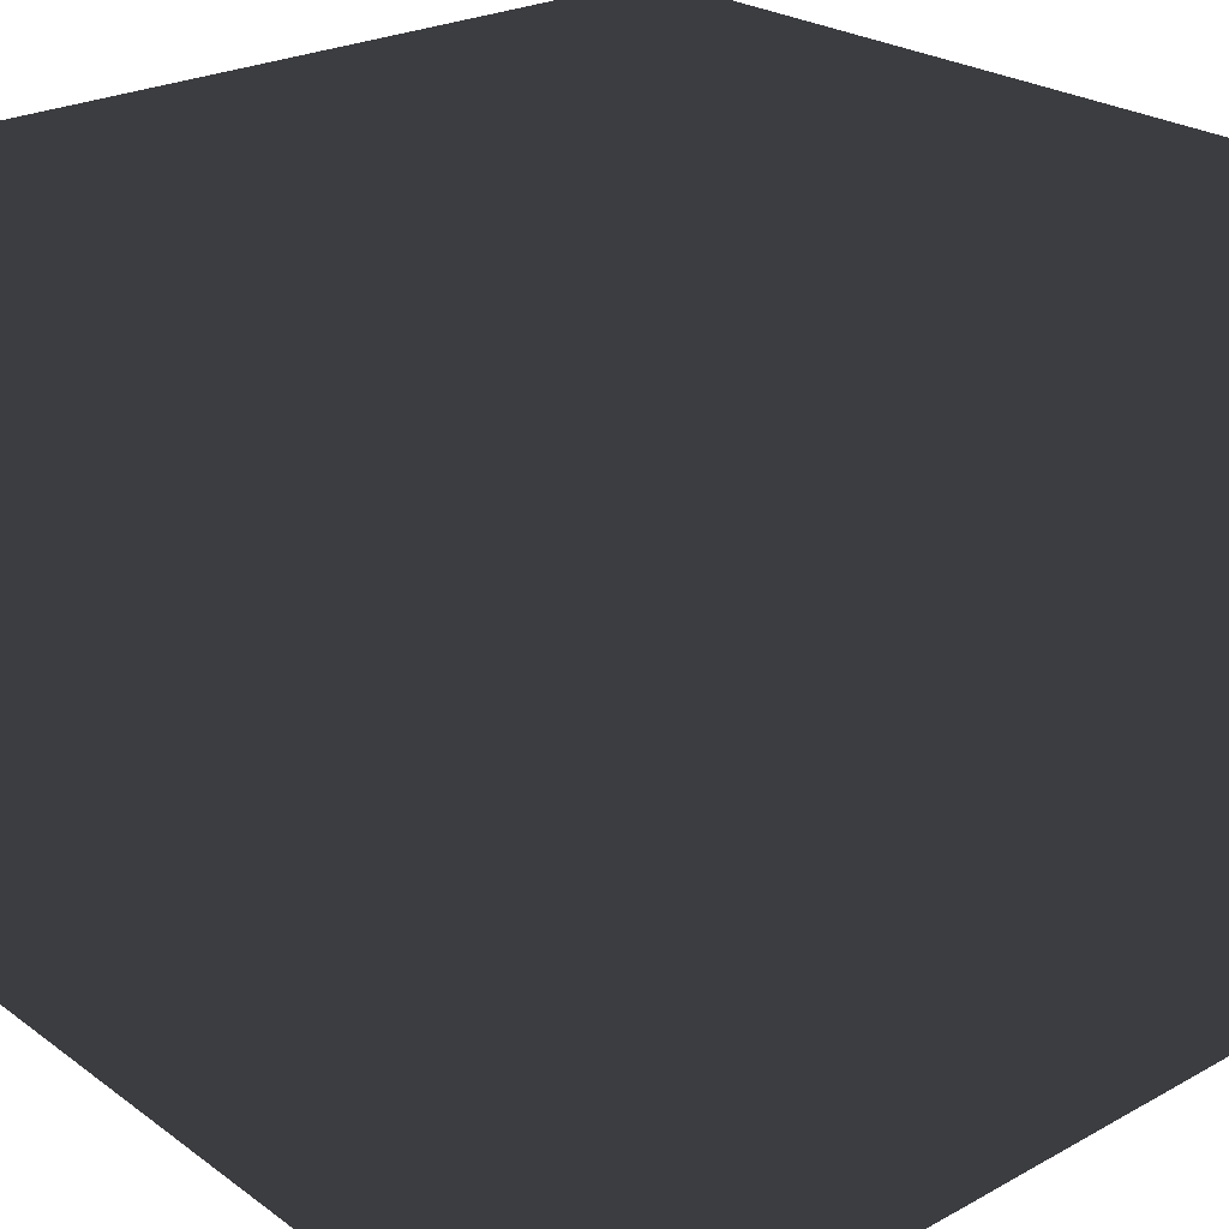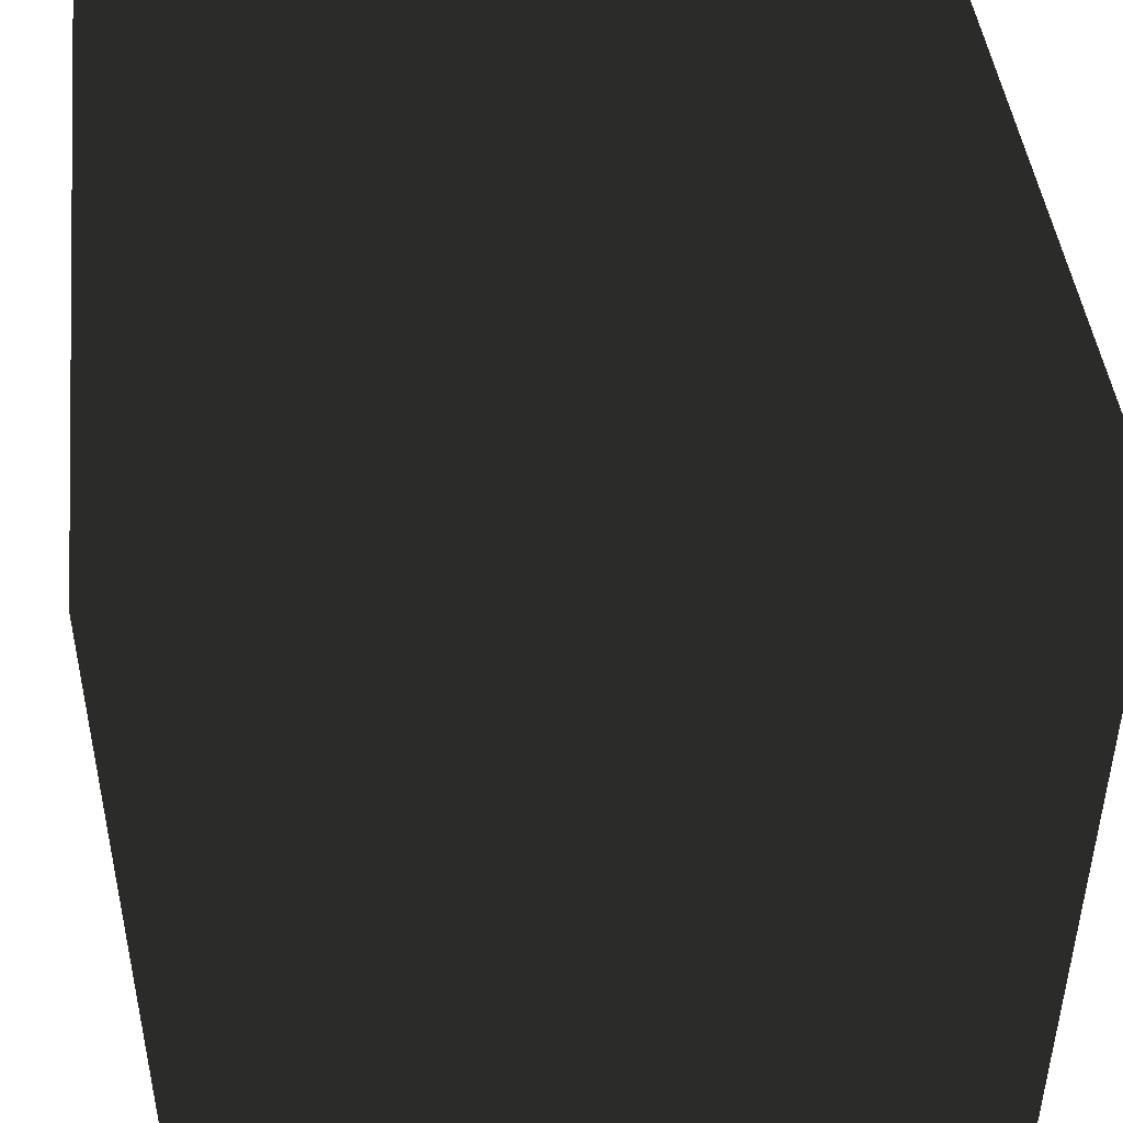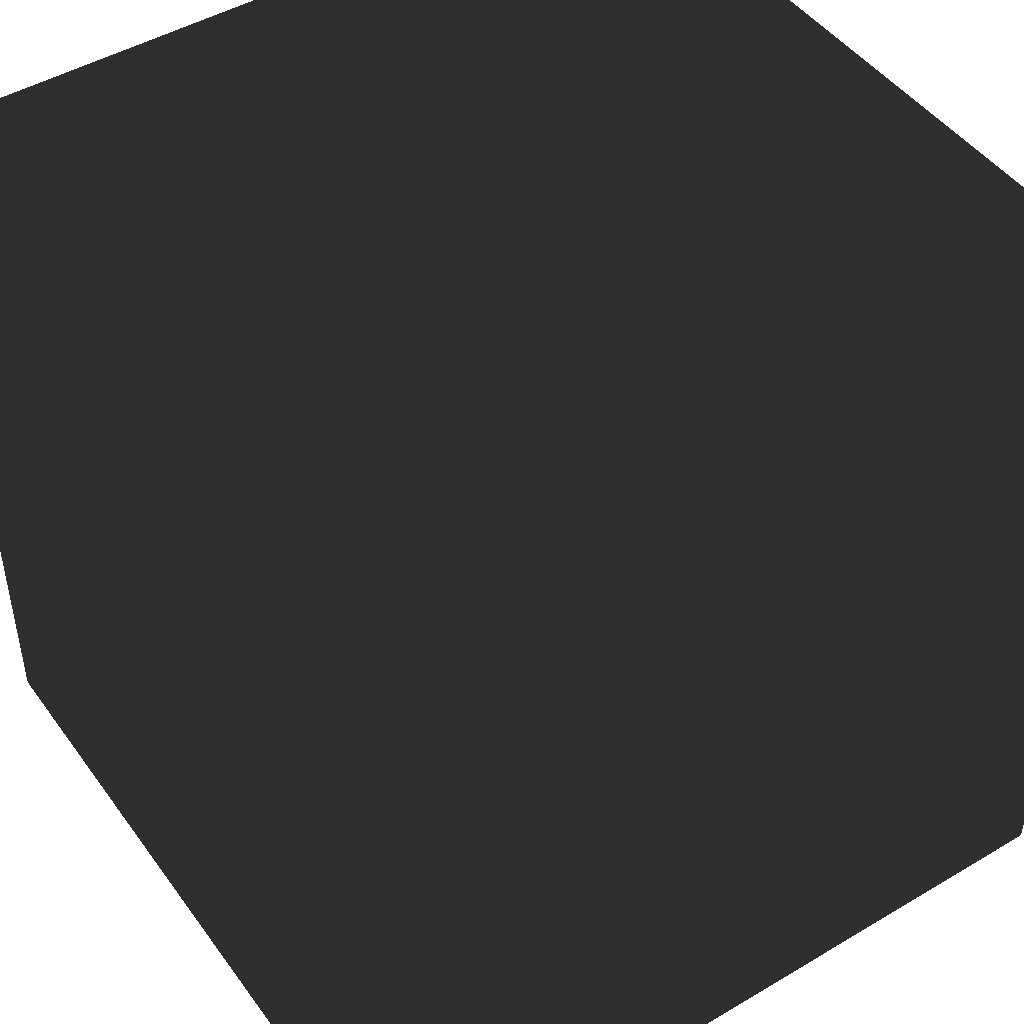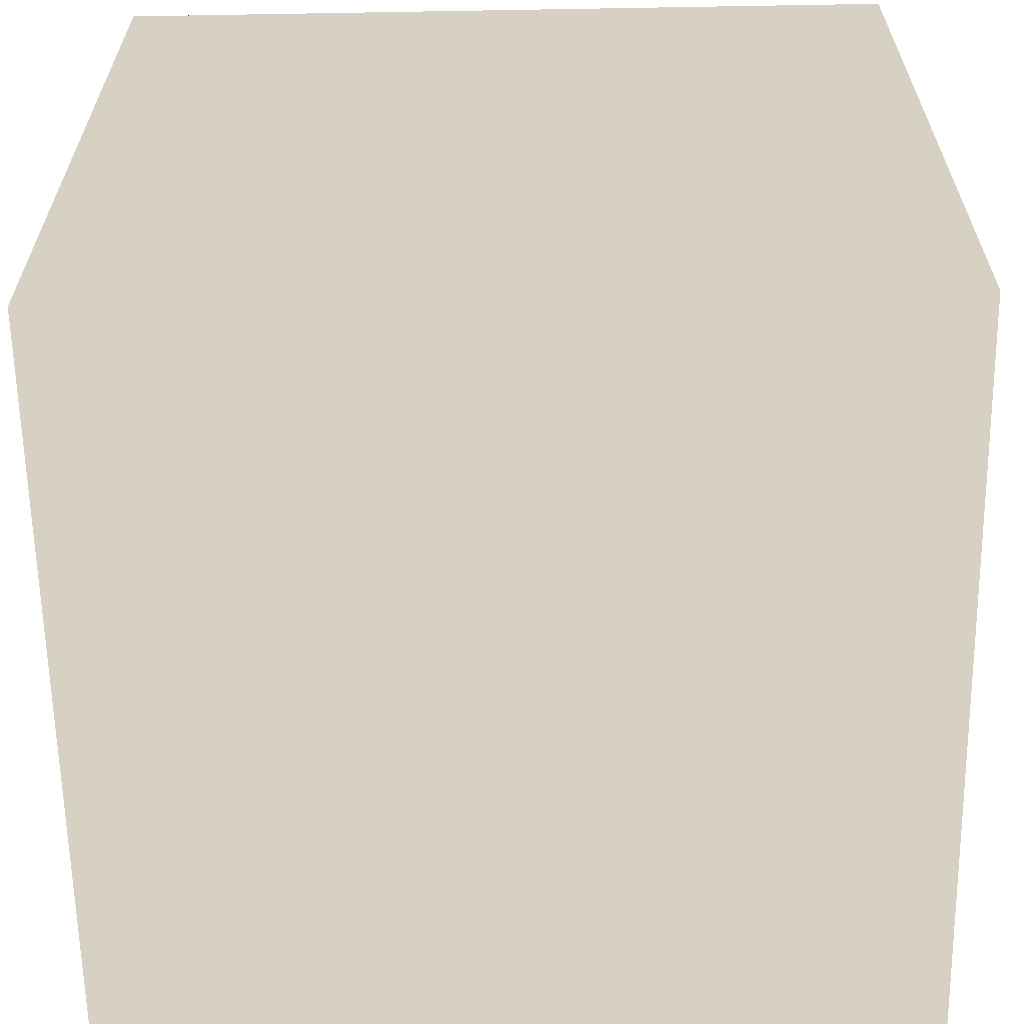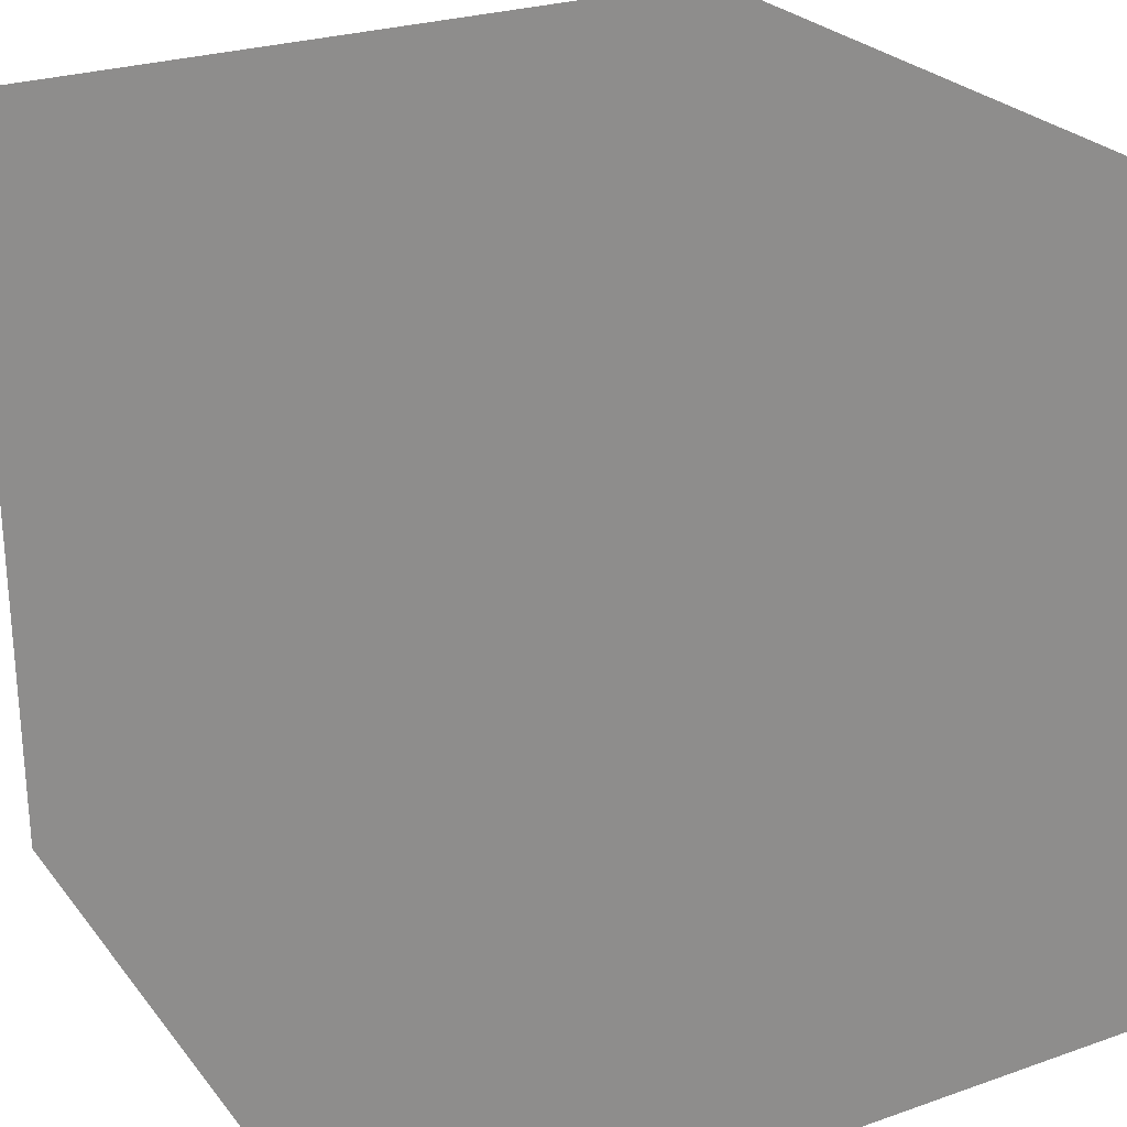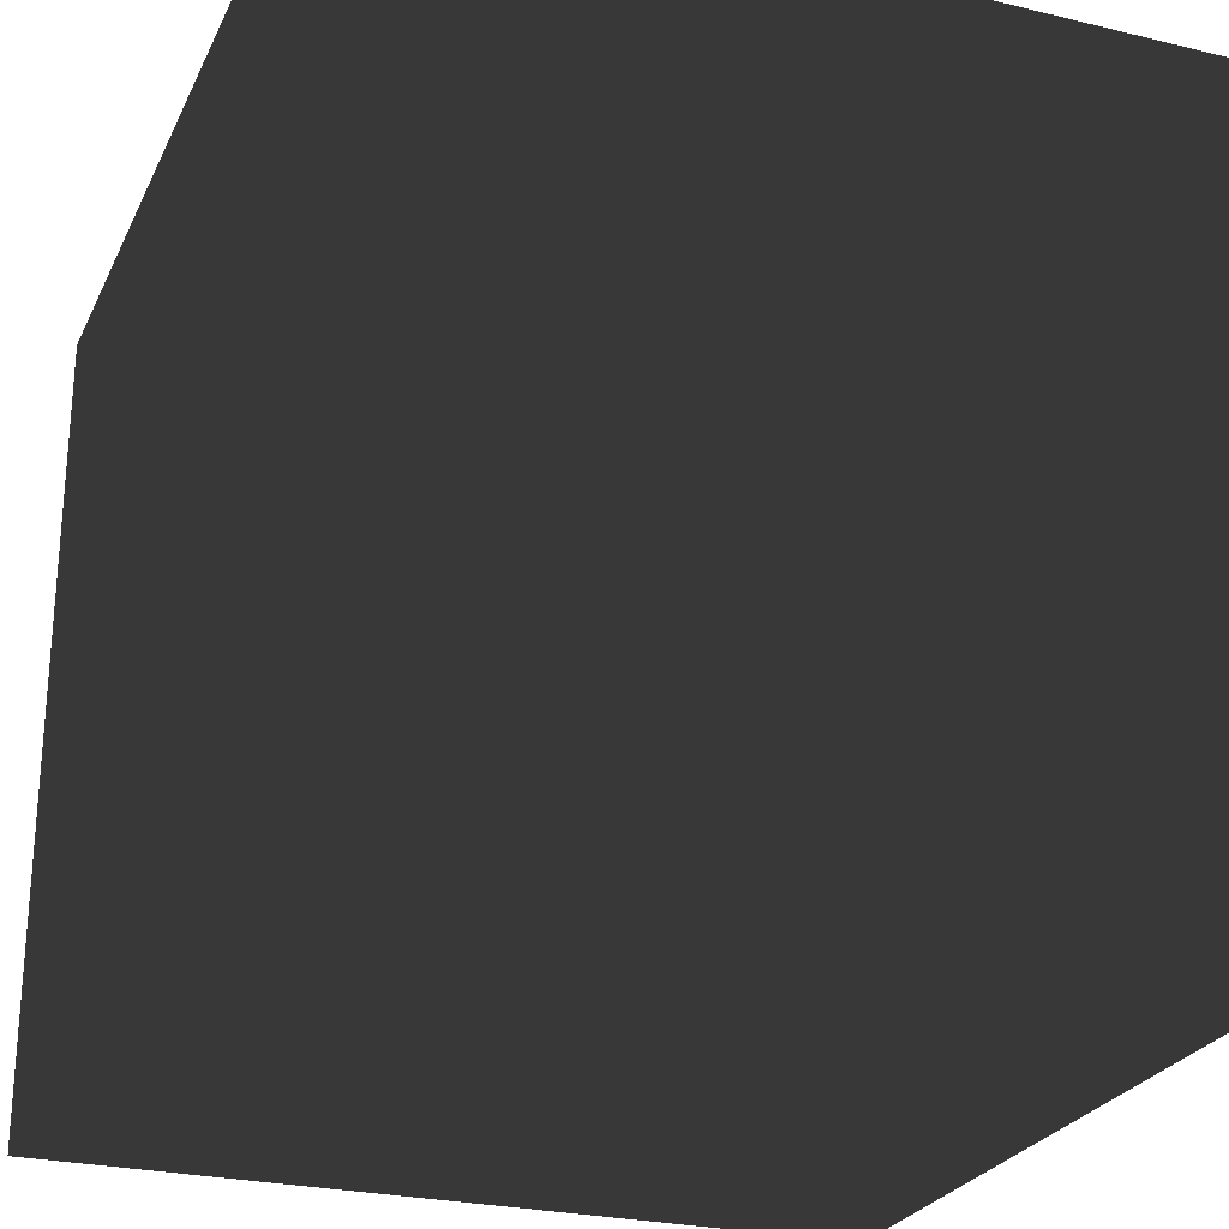
<metadata>
{"format":"obj","ext":"obj","renderer":"f3d","projection":"perspective","resolution":1024,"background":"white","views":[{"elev":25.2,"azim":-131.2,"up":"+Y"},{"elev":45.5,"azim":173.5,"up":"+Z"},{"elev":46.8,"azim":146.0,"up":"+Z"},{"elev":-62.7,"azim":1.0,"up":"+Z"},{"elev":25.9,"azim":-29.1,"up":"+Z"},{"elev":-25.9,"azim":-110.9,"up":"+Z"}]}
</metadata>
<code>
v -0.5 -0.5 -0.5
v 0.5 -0.5 -0.5
v -0.5 0.5 -0.5
v 0.5 0.5 -0.5
v -0.5 -0.5 0.5
v 0.5 -0.5 0.5
v -0.5 0.5 0.5
v 0.5 0.5 0.5
f 1 2 3
f 4 3 2
f 5 7 6
f 8 6 7
f 7 5 3
f 1 3 5
f 2 6 4
f 8 4 6
f 3 4 7
f 8 7 4
f 1 5 2
f 6 2 5

</code>
